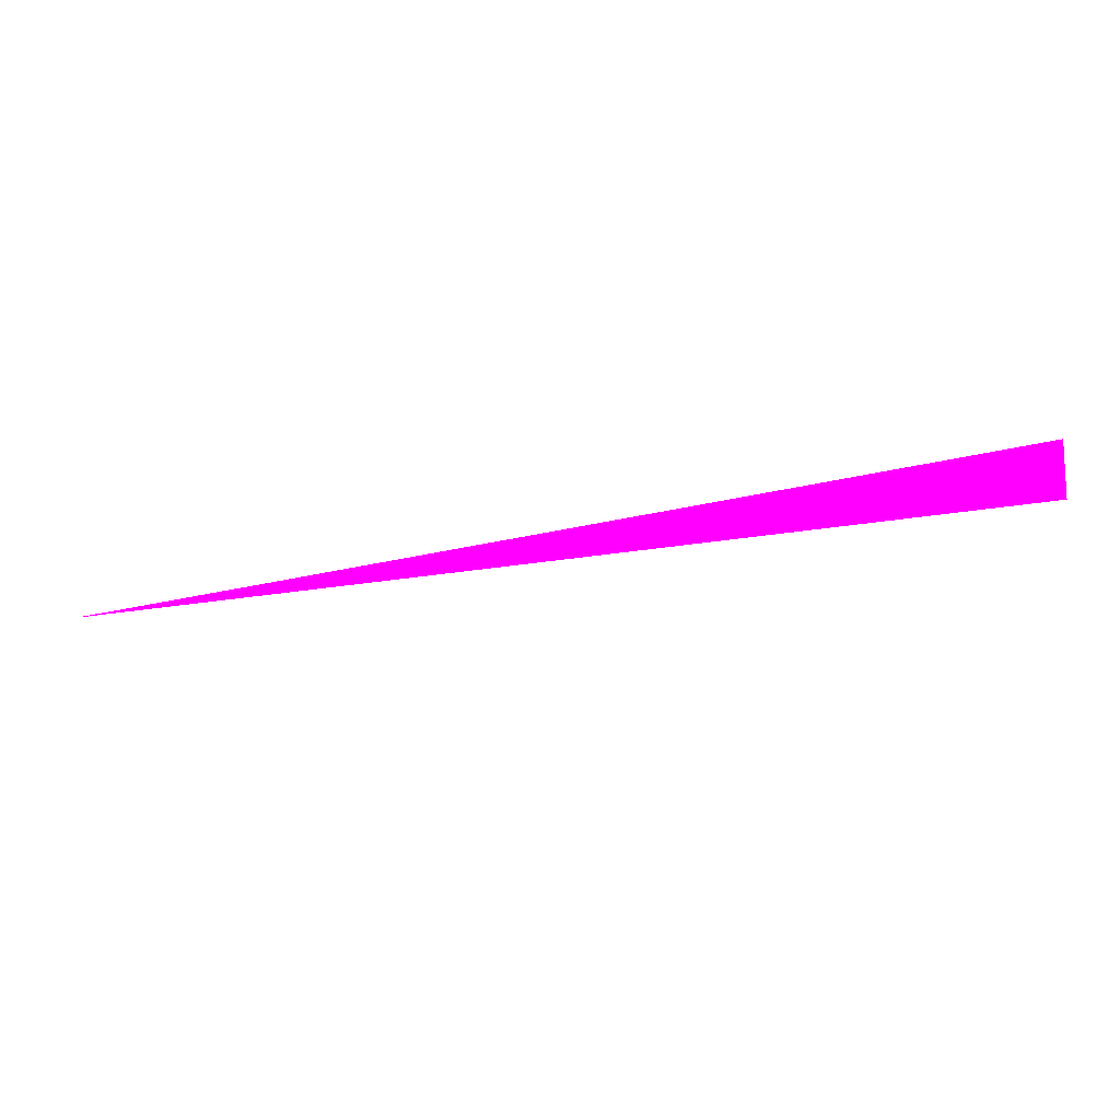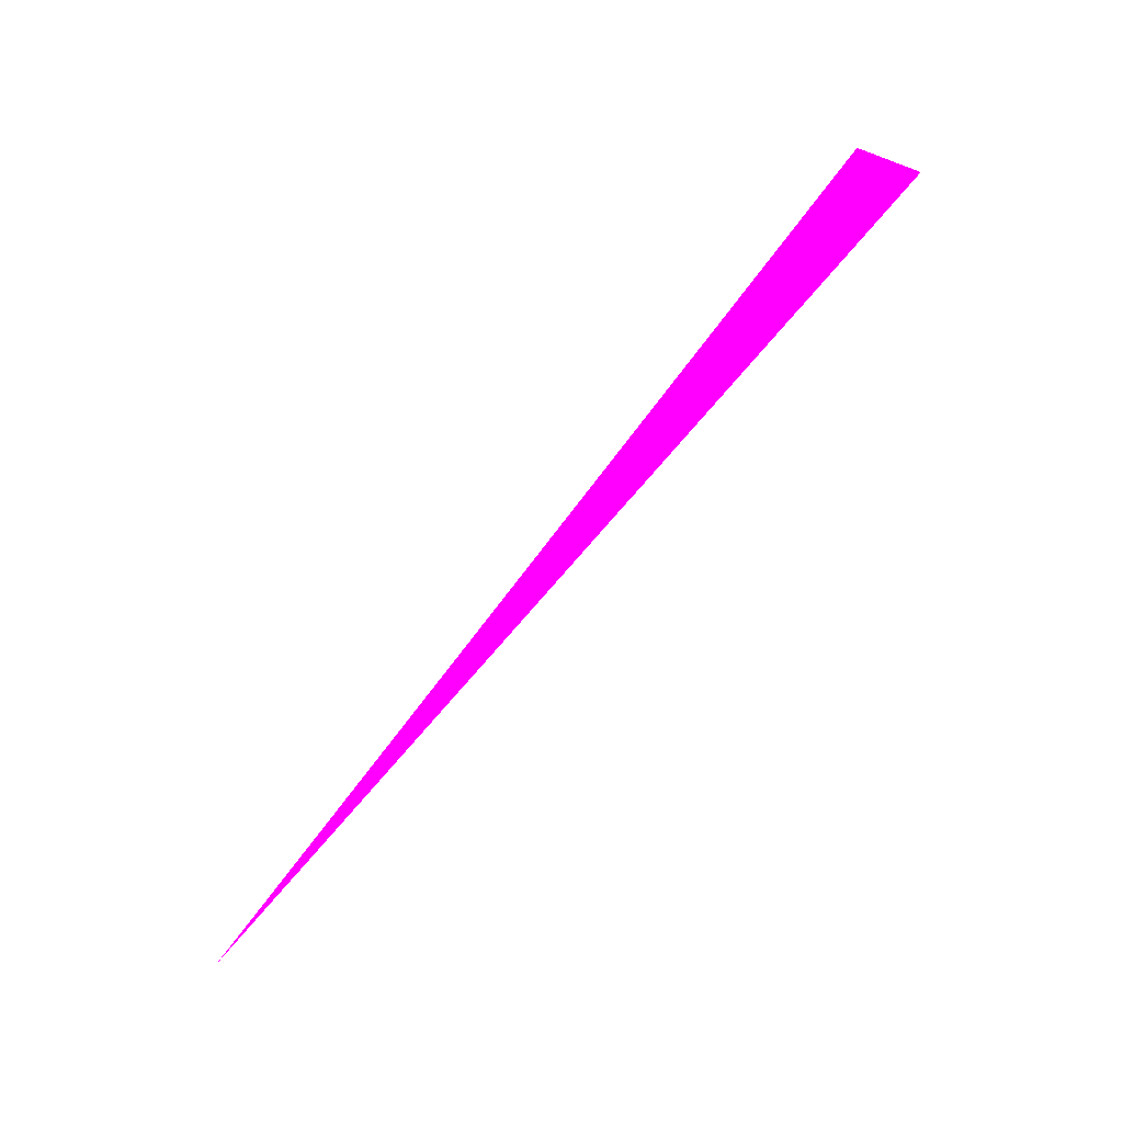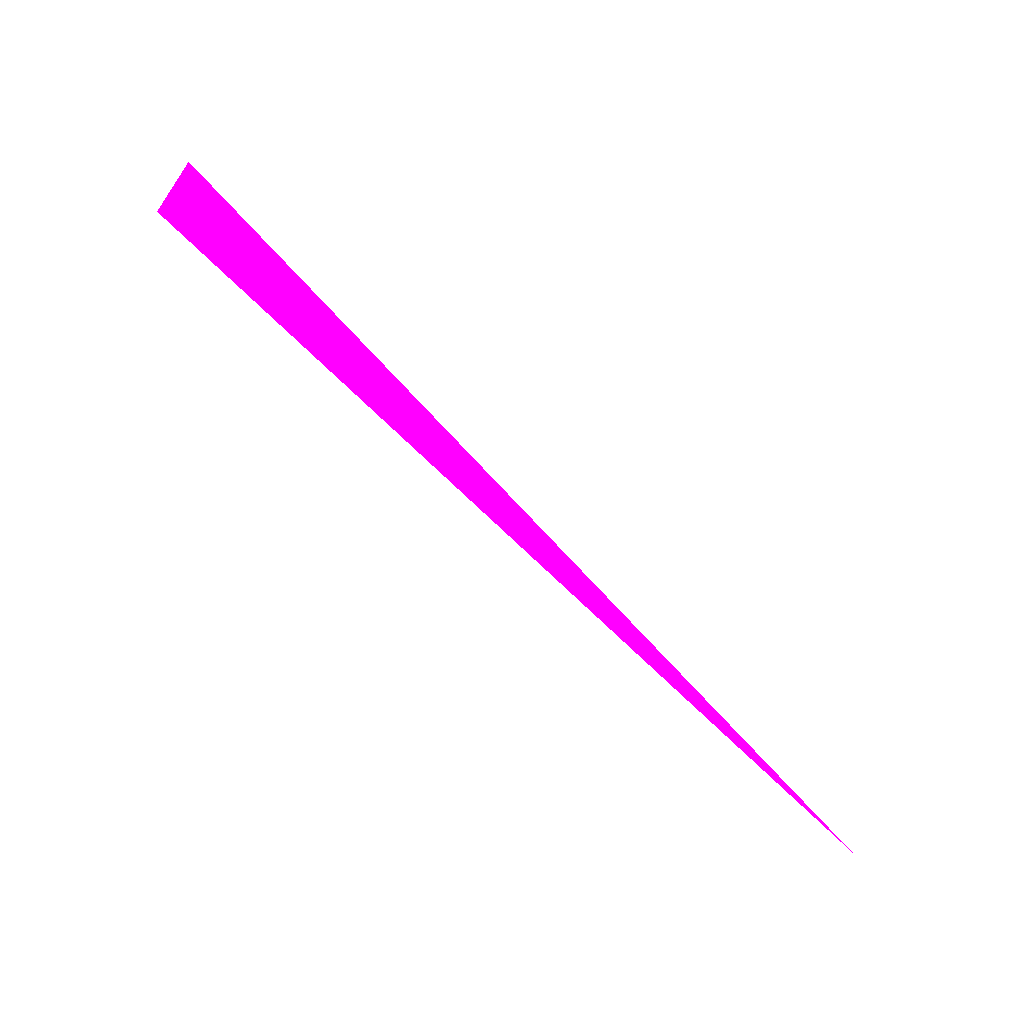
<metadata>
{"format":"obj","ext":"obj","renderer":"f3d","projection":"perspective","resolution":1024,"background":"white","views":[{"elev":17.9,"azim":-153.1,"up":"+Y"},{"elev":64.1,"azim":119.5,"up":"+Z"},{"elev":60.1,"azim":26.3,"up":"+Z"}]}
</metadata>
<code>
o geometry_0
v 6.125e+05 5.855e+06 658.7 1 0 1
v 6.125e+05 5.855e+06 658.7 1 0 1
v 6.125e+05 5.855e+06 662.4 1 0 1
v 6.125e+05 5.855e+06 662.5 1 0 1
f 1 3 4
f 1 4 2
f 1 2 3
f 2 4 3

</code>
